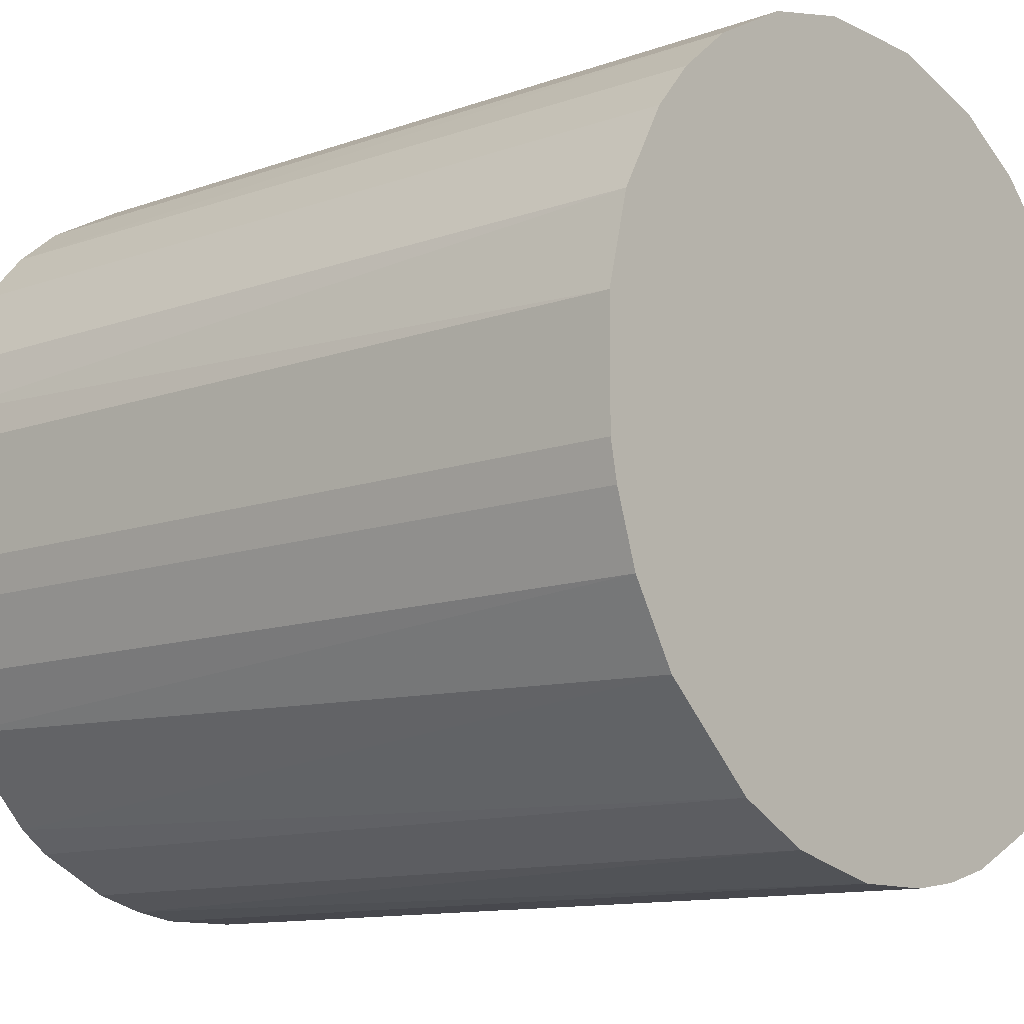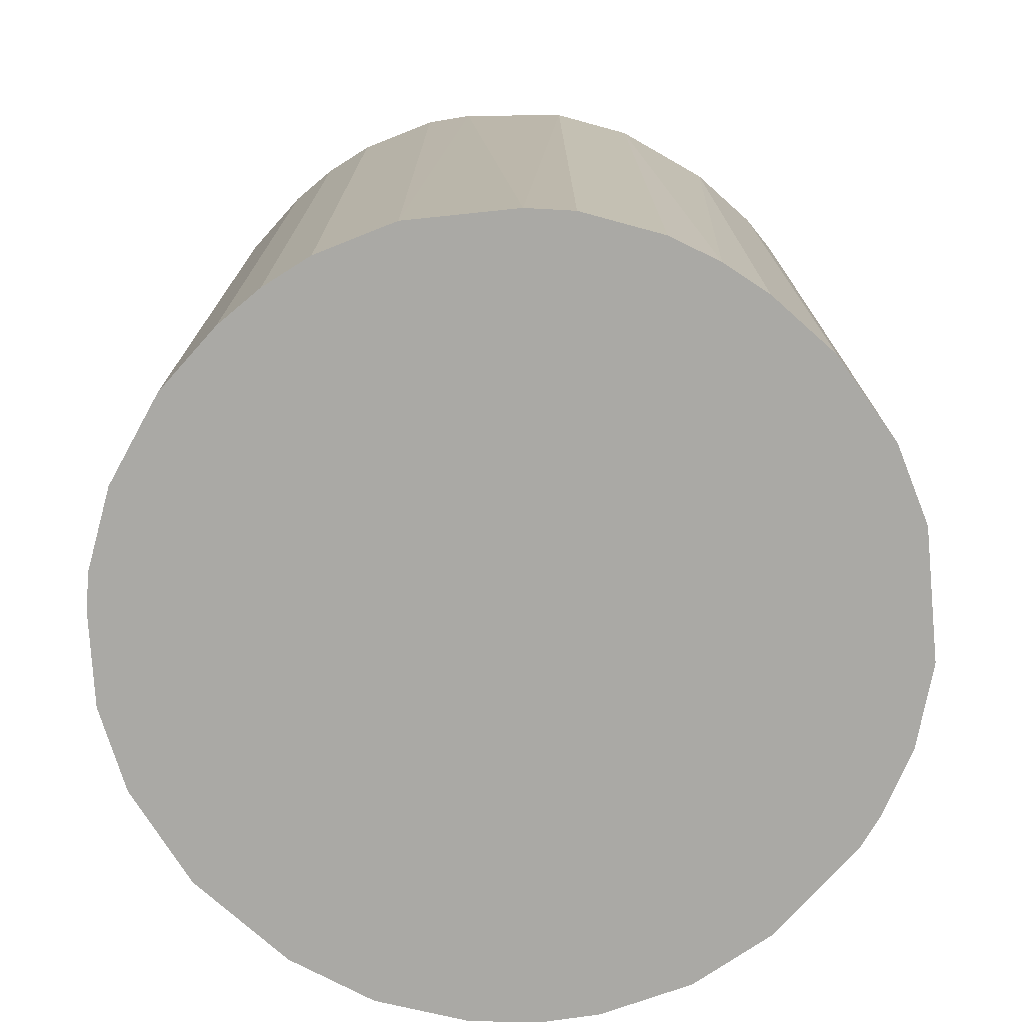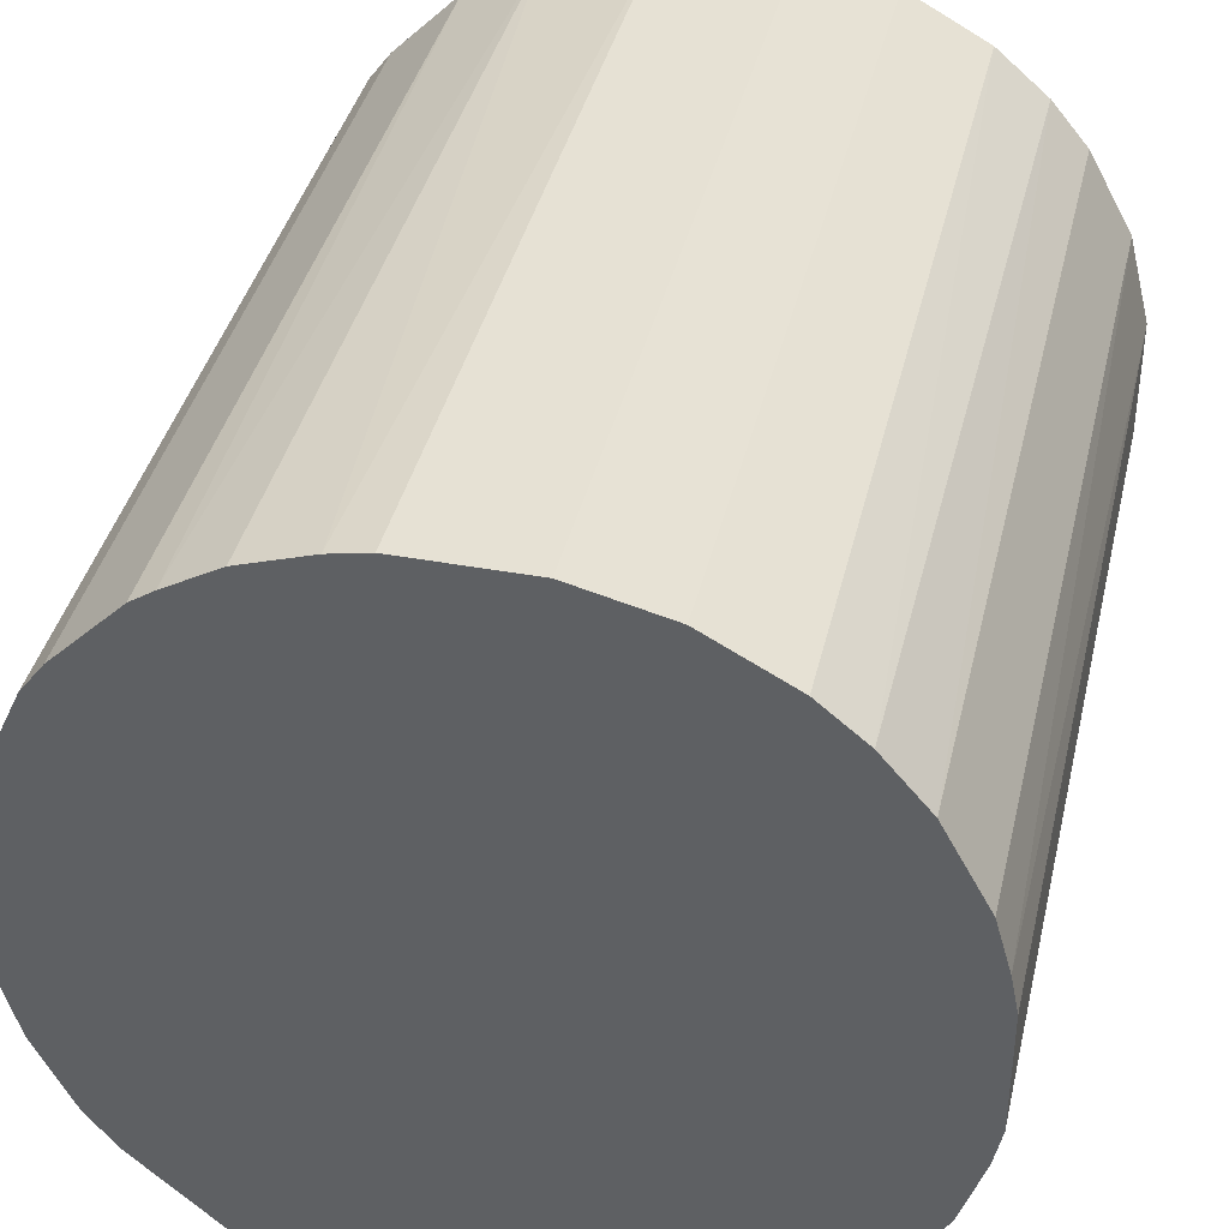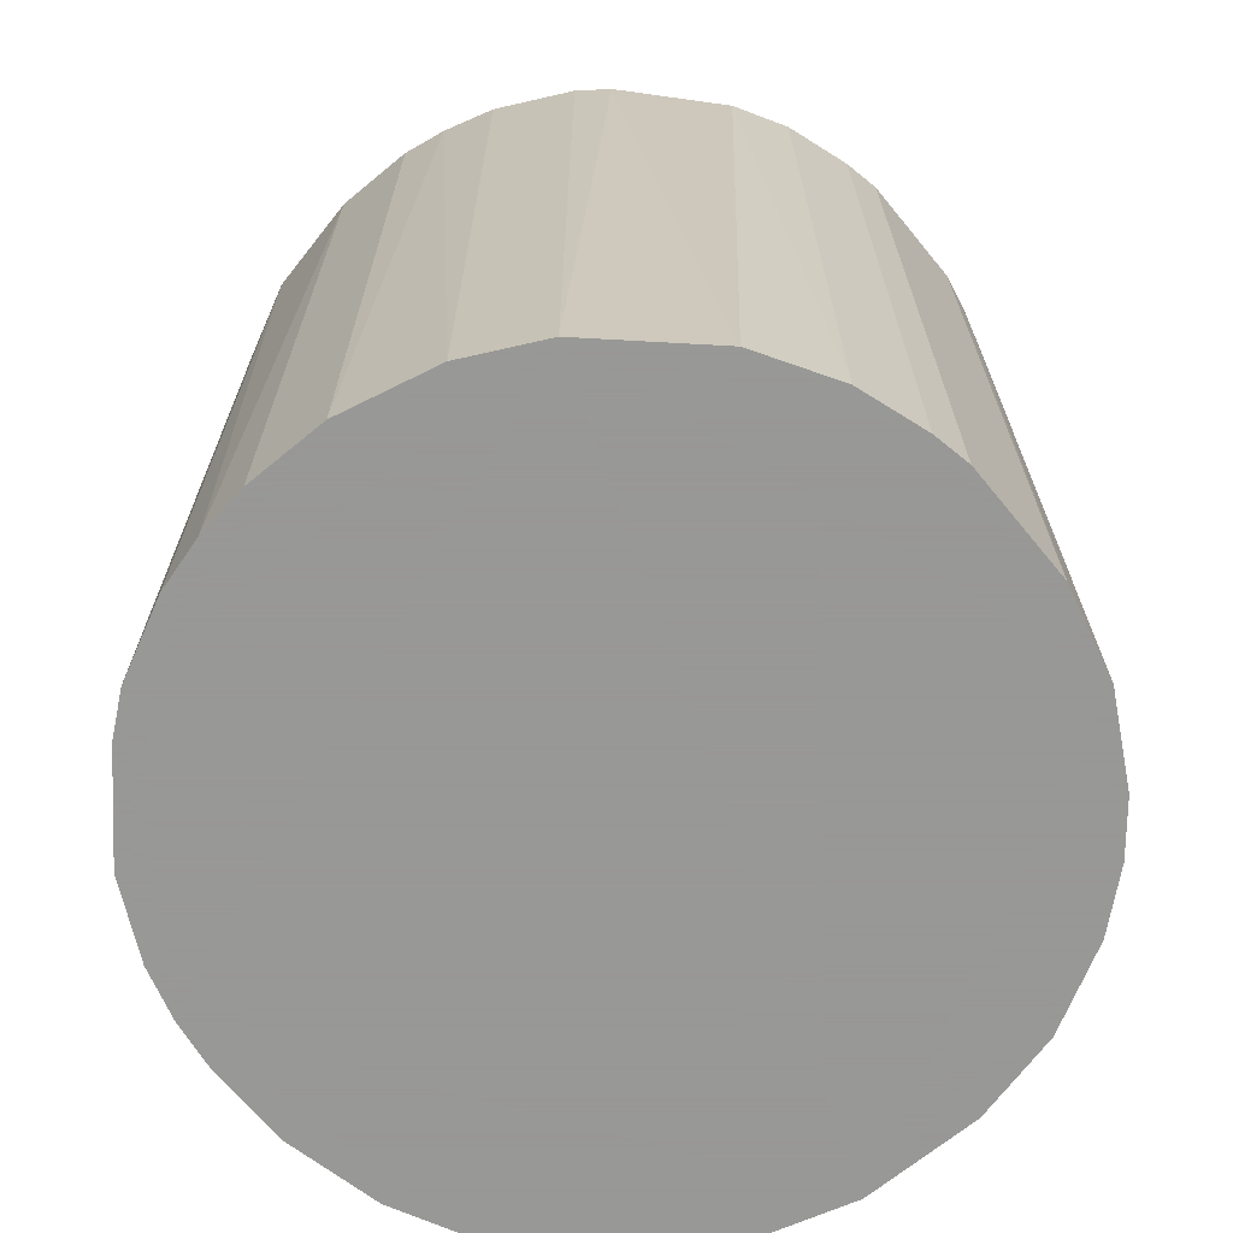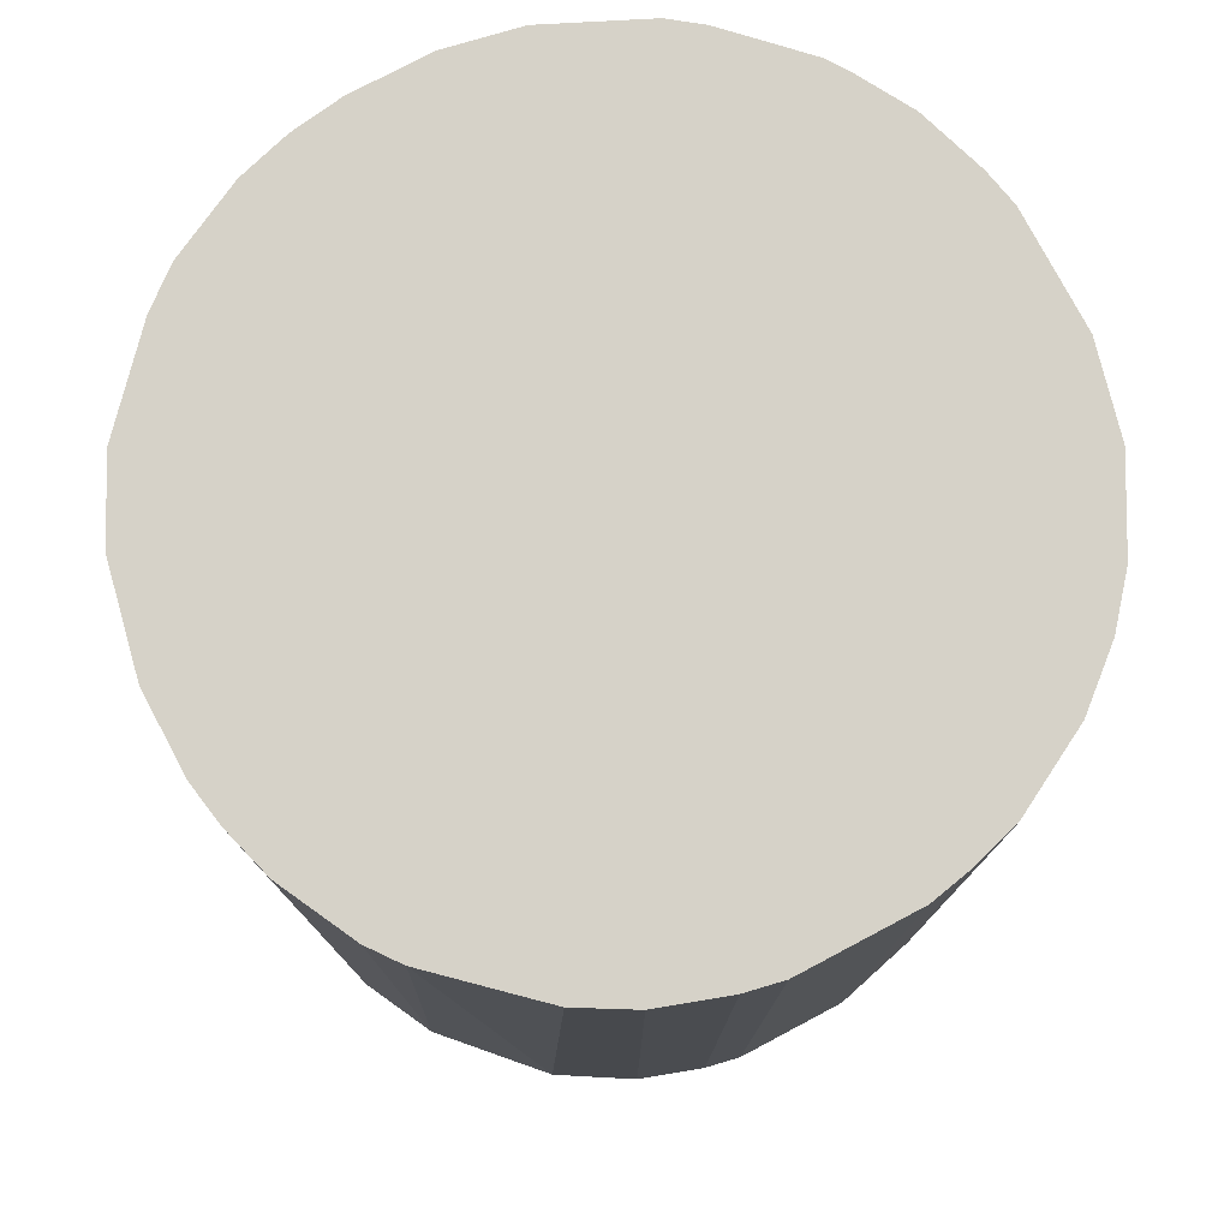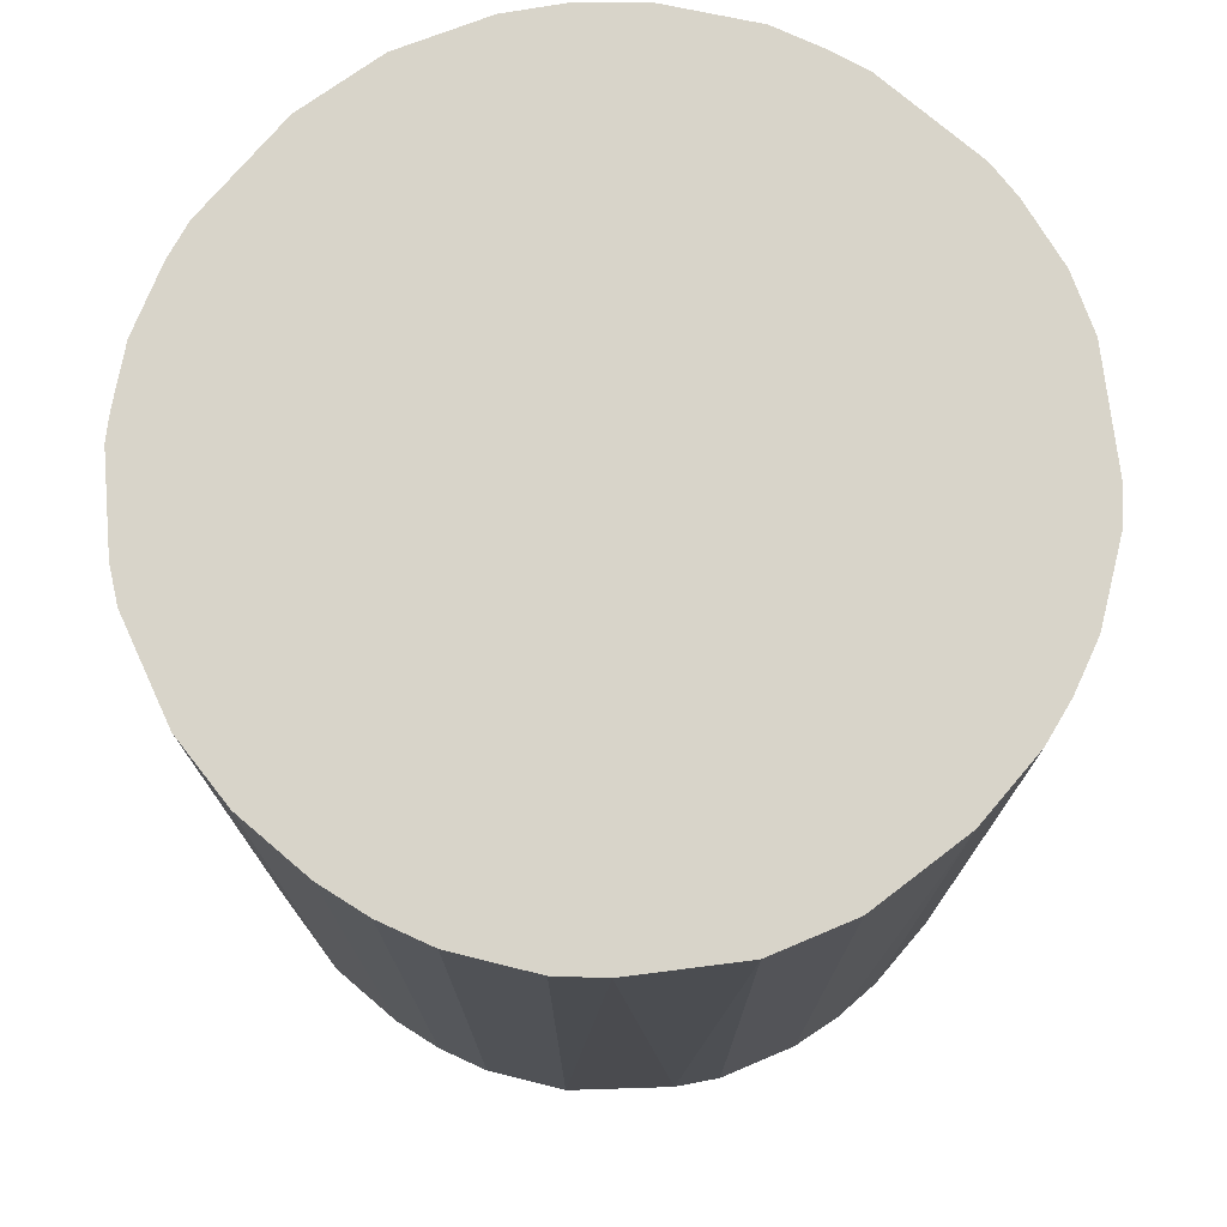
<metadata>
{"format":"obj","ext":"obj","renderer":"f3d","projection":"perspective","resolution":1024,"background":"white","views":[{"elev":-11.7,"azim":130.8,"up":"+Y"},{"elev":-75.4,"azim":-41.8,"up":"+Z"},{"elev":39.2,"azim":13.0,"up":"+Y"},{"elev":-68.4,"azim":39.5,"up":"+Z"},{"elev":77.8,"azim":62.1,"up":"+Z"},{"elev":75.4,"azim":-49.5,"up":"+Z"}]}
</metadata>
<code>
o convex_0
v -0.03189 -0.007551 -0.03651
v 0.03239 0.004923 0.03651
v 0.03176 0.008042 0.03651
v -0.03189 -0.007551 0.03651
v -0.005053 0.03239 -0.03651
v 0.01803 -0.02752 -0.03651
v -0.003185 -0.03252 0.03651
v -0.01816 0.02739 0.03651
v 0.03052 0.01241 -0.03651
v 0.01241 0.03052 0.03651
v -0.01816 -0.02752 -0.03651
v 0.0274 -0.01816 0.03651
v -0.02753 0.01802 -0.03651
v 0.03176 -0.008173 -0.03651
v 0.01928 0.02677 -0.03651
v -0.03127 0.009917 0.03651
v -0.02503 -0.02128 0.03651
v 0.003677 -0.03252 -0.03651
v 0.01179 -0.03065 0.03651
v 0.02677 0.01928 0.03651
v -0.005053 0.03239 0.03651
v -0.03252 0.003671 -0.03651
v -0.0138 0.02989 -0.03651
v 0.004923 0.03239 -0.03651
v -0.02753 -0.01816 -0.03651
v -0.01192 -0.03065 0.03651
v -0.007551 -0.03189 -0.03651
v 0.02615 -0.02003 -0.03651
v 0.03176 -0.008173 0.03651
v -0.02565 0.02053 0.03651
v 0.02053 -0.02565 0.03651
v -0.02004 0.02615 -0.03651
v 0.03239 0.004923 -0.03651
v 0.02677 0.01928 -0.03651
v 0.02303 0.02365 0.03651
v -0.03065 -0.01192 0.03651
v 0.004923 0.03239 0.03651
v -0.03252 -0.003179 0.03651
v -0.01816 -0.02752 0.03651
v 0.02989 -0.01379 -0.03651
v 0.01241 0.03052 -0.03651
v 0.01179 -0.03065 -0.03651
v -0.03065 0.01179 -0.03651
v 0.003677 -0.03252 0.03651
v 0.03239 -0.005053 -0.03651
v -0.0138 0.02989 0.03651
v -0.03252 0.003671 0.03651
v -0.02128 -0.02502 -0.03651
v 0.03052 0.01241 0.03651
v -0.02753 0.01802 0.03651
v 0.01928 0.02677 0.03651
v 0.03239 -0.005053 0.03651
v -0.01192 -0.03065 -0.03651
v 0.02989 -0.01379 0.03651
v -0.03065 -0.01192 -0.03651
v -0.02753 -0.01816 0.03651
v 0.02365 0.02303 -0.03651
v -0.008173 0.03176 0.03651
v -0.003185 -0.03252 -0.03651
v -0.03252 -0.003179 -0.03651
v 0.01803 -0.02752 0.03651
v 0.00742 -0.03189 0.03651
v -0.02004 0.02615 0.03651
v -0.02565 0.02053 -0.03651
f 30 32 64
f 2 3 4
f 1 5 6
f 2 4 7
f 4 3 8
f 6 5 9
f 8 3 10
f 1 6 11
f 2 7 12
f 5 1 13
f 6 9 14
f 9 5 15
f 4 8 16
f 7 4 17
f 11 6 18
f 12 7 19
f 10 3 20
f 8 10 21
f 13 1 22
f 5 13 23
f 15 5 24
f 5 21 24
f 1 11 25
f 7 17 26
f 11 18 27
f 7 26 27
f 6 14 28
f 2 12 29
f 16 8 30
f 12 19 31
f 6 28 31
f 28 12 31
f 23 13 32
f 8 23 32
f 3 2 33
f 9 3 33
f 14 9 33
f 9 15 34
f 20 9 34
f 10 20 35
f 4 1 36
f 17 4 36
f 21 10 37
f 10 24 37
f 24 21 37
f 1 4 38
f 4 16 38
f 26 17 39
f 11 26 39
f 12 28 40
f 28 14 40
f 14 29 40
f 10 15 41
f 15 24 41
f 24 10 41
f 18 6 42
f 6 19 42
f 13 22 43
f 22 16 43
f 7 18 44
f 19 7 44
f 29 14 45
f 33 2 45
f 14 33 45
f 8 21 46
f 23 8 46
f 16 22 47
f 38 16 47
f 22 38 47
f 25 11 48
f 17 25 48
f 11 39 48
f 39 17 48
f 3 9 49
f 20 3 49
f 9 20 49
f 30 13 50
f 16 30 50
f 13 43 50
f 43 16 50
f 15 10 51
f 10 35 51
f 35 15 51
f 2 29 52
f 45 2 52
f 29 45 52
f 26 11 53
f 11 27 53
f 27 26 53
f 29 12 54
f 12 40 54
f 40 29 54
f 1 25 55
f 36 1 55
f 25 36 55
f 25 17 56
f 17 36 56
f 36 25 56
f 34 15 57
f 20 34 57
f 35 20 57
f 15 35 57
f 21 5 58
f 5 23 58
f 46 21 58
f 23 46 58
f 18 7 59
f 7 27 59
f 27 18 59
f 22 1 60
f 1 38 60
f 38 22 60
f 19 6 61
f 6 31 61
f 31 19 61
f 18 42 62
f 42 19 62
f 44 18 62
f 19 44 62
f 30 8 63
f 8 32 63
f 32 30 63
f 13 30 64
f 32 13 64

</code>
